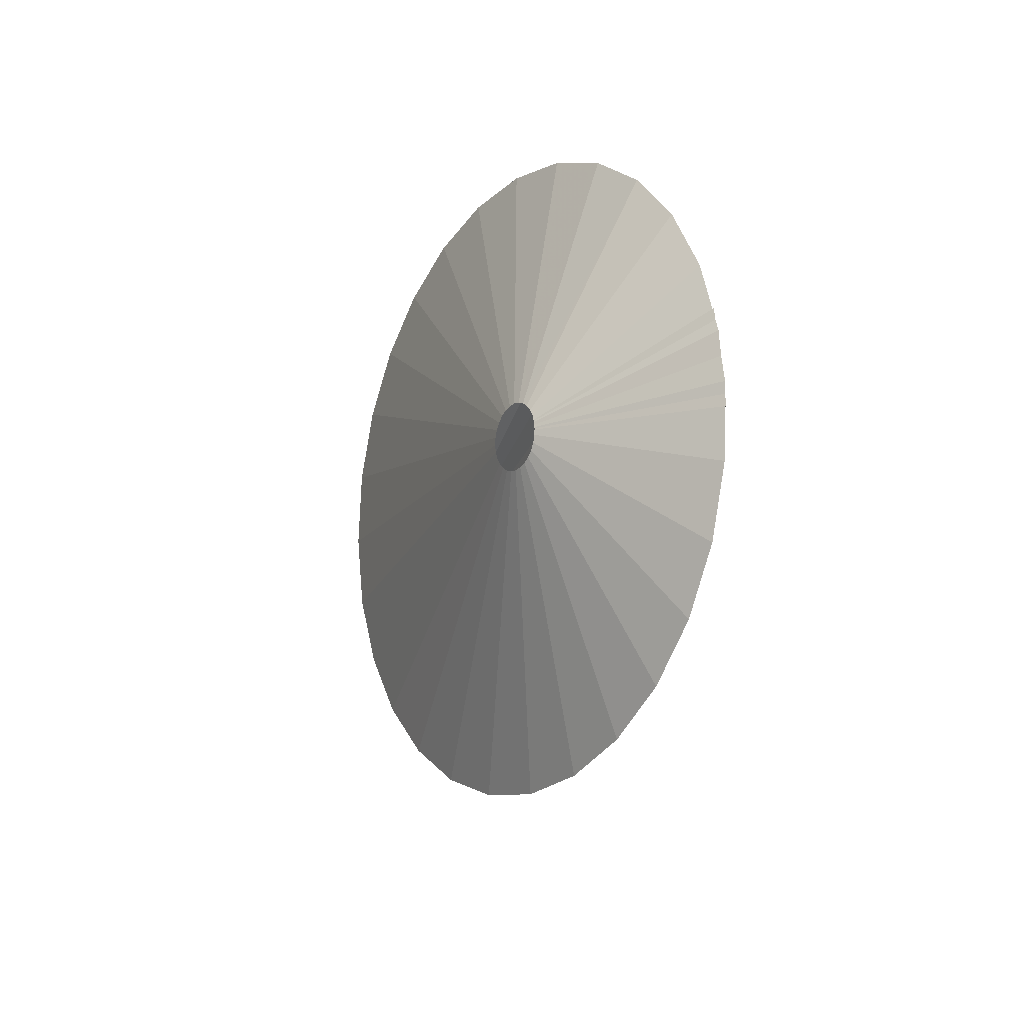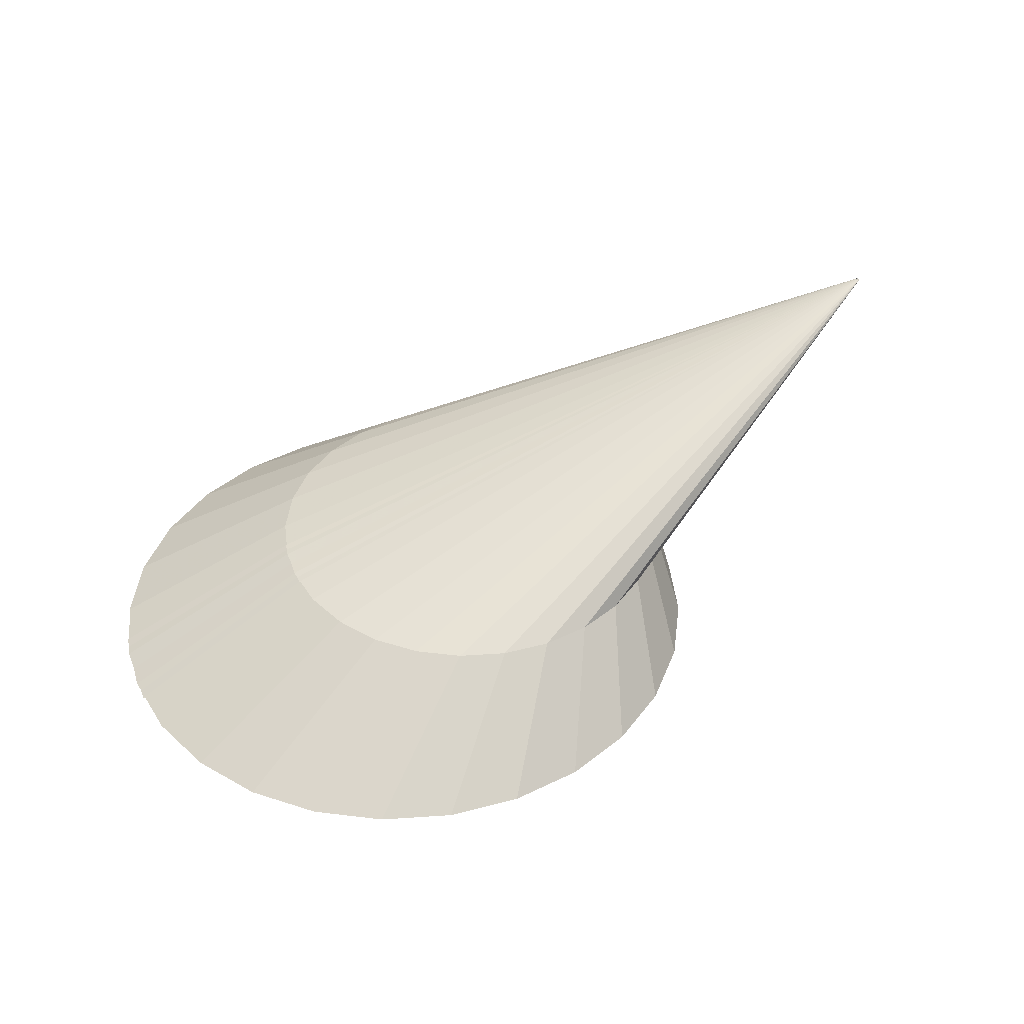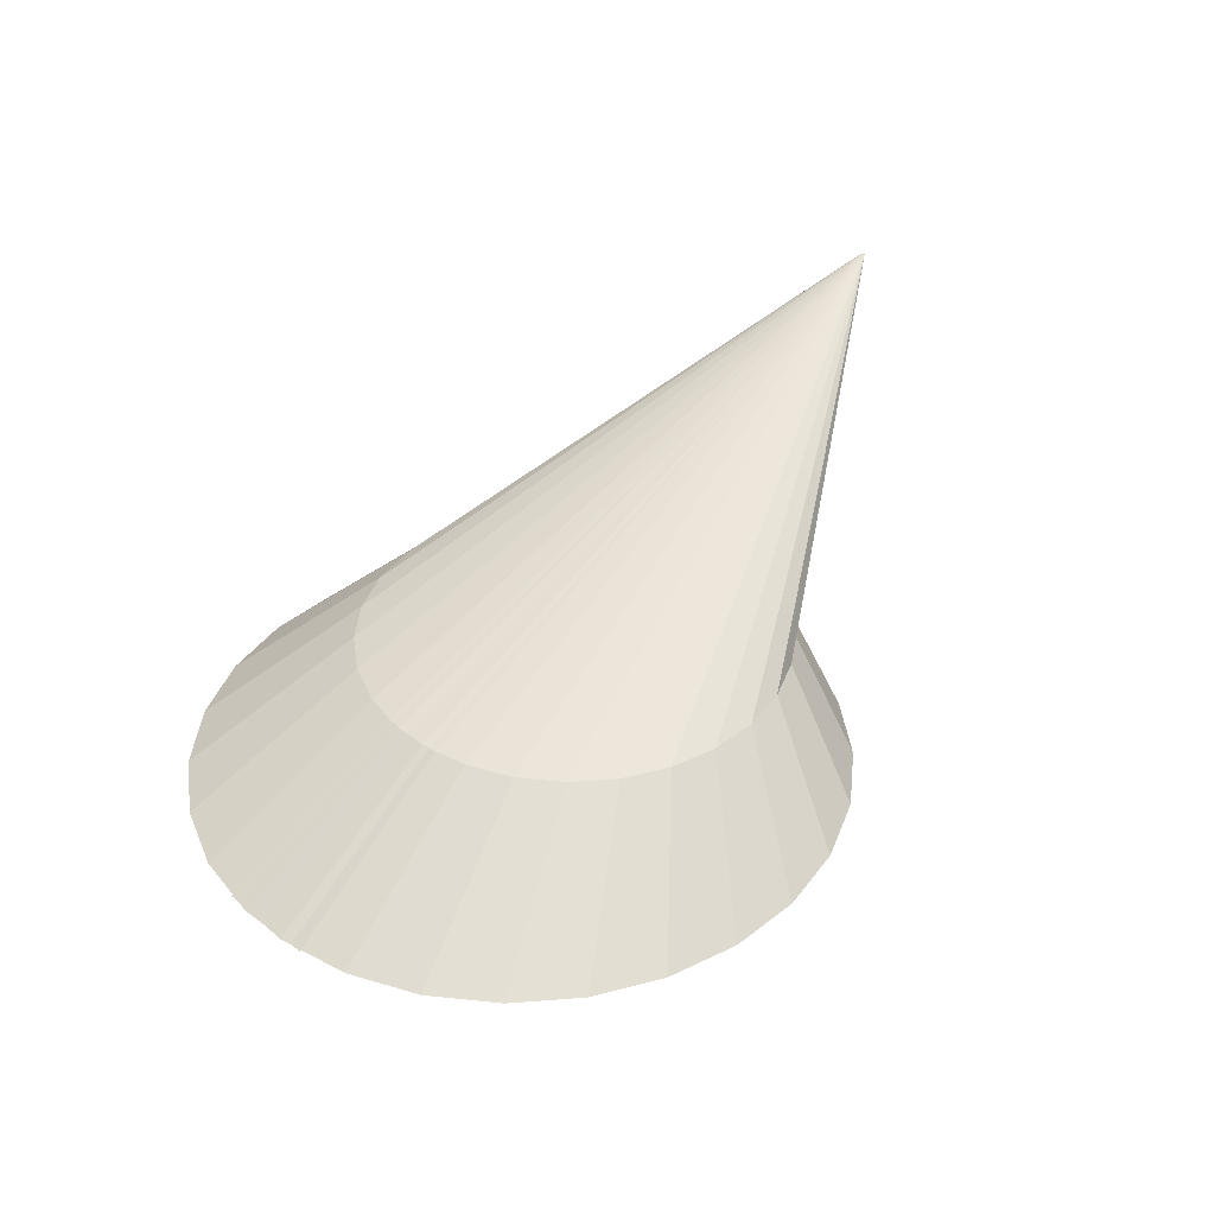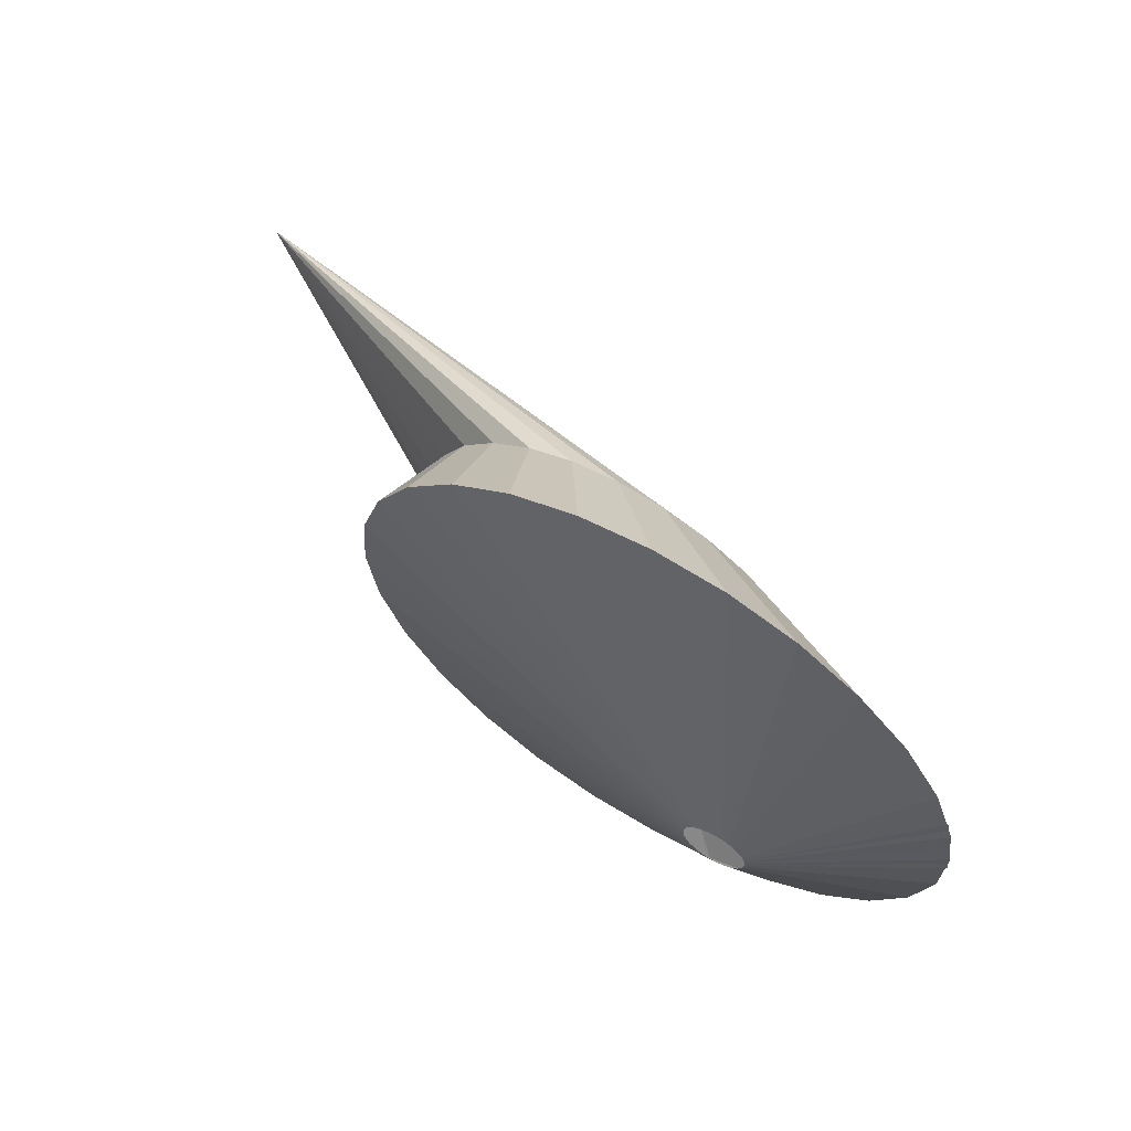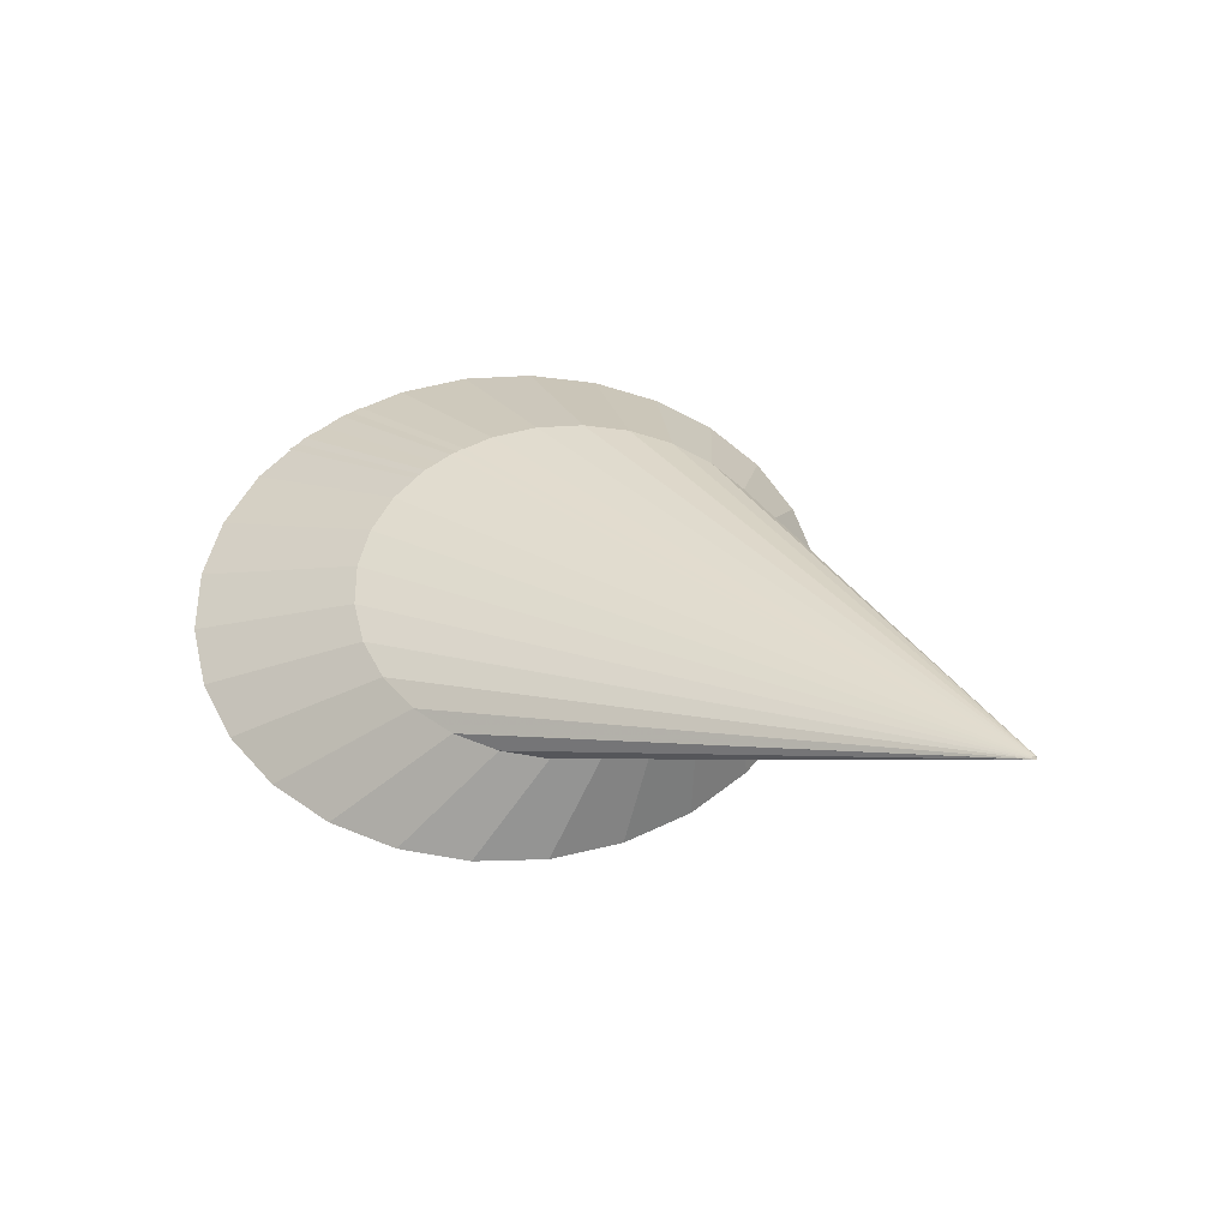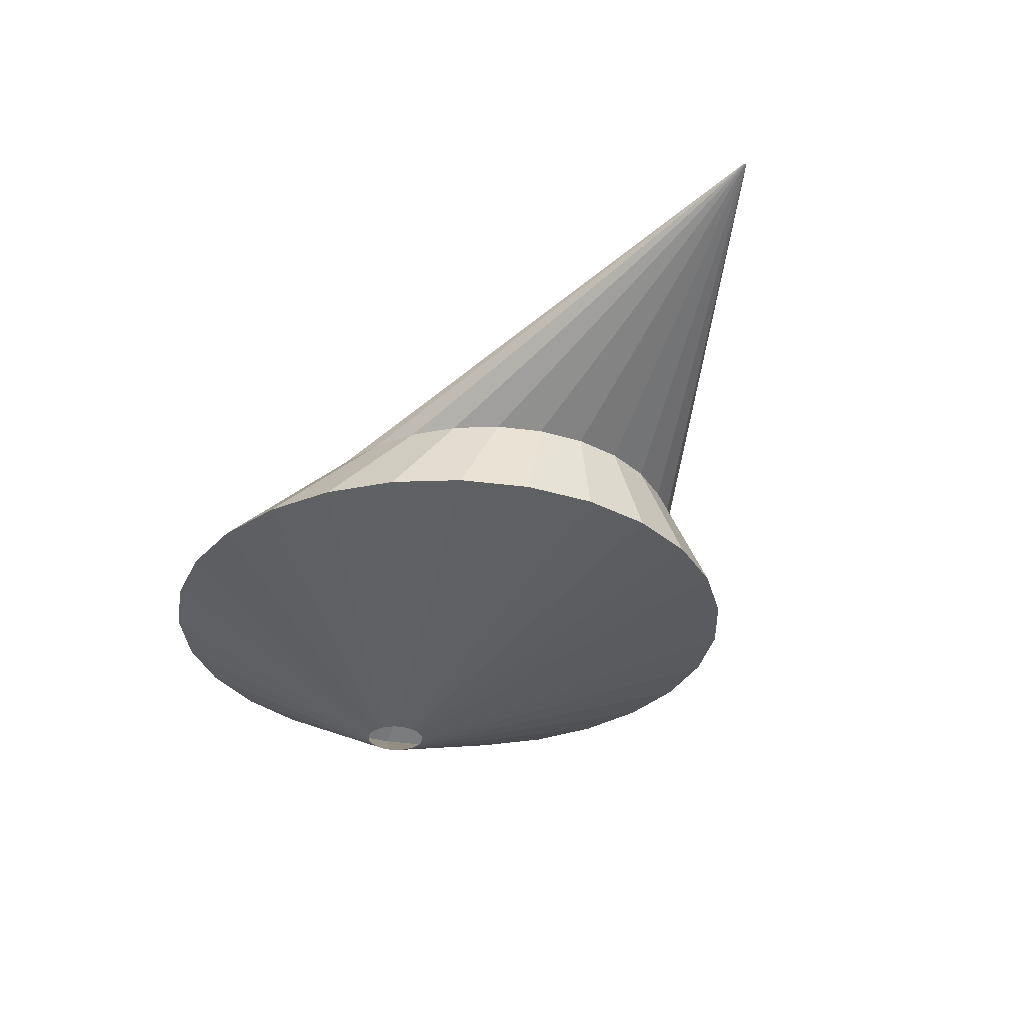
<metadata>
{"format":"obj","ext":"obj","renderer":"f3d","projection":"perspective","resolution":1024,"background":"white","views":[{"elev":-12.6,"azim":55.5,"up":"+Z"},{"elev":41.8,"azim":152.7,"up":"+Y"},{"elev":38.6,"azim":125.9,"up":"+Y"},{"elev":63.5,"azim":30.8,"up":"+Z"},{"elev":51.0,"azim":-139.4,"up":"+Y"},{"elev":-32.6,"azim":-121.9,"up":"+Y"}]}
</metadata>
<code>
v 416 139 0
v 415.6 139 3.38
v 414.5 139 6.58
v 412.6 139 9.44
v 410.2 139 11.82
v 407.3 139 13.6
v 404.1 139 14.67
v 400.7 139 15
v 397.4 139 14.55
v 394.2 139 13.36
v 391.4 139 11.48
v 389 139 9.01
v 387.3 139 6.08
v 386.3 139 2.84
v 386 139 -0.55
v 386.5 139 -3.91
v 387.8 139 -7.06
v 389.7 139 -9.86
v 392.2 139 -12.15
v 395.2 139 -13.82
v 398.4 139 -14.78
v 401.8 139 -14.98
v 405.2 139 -14.41
v 408.3 139 -13.1
v 411.1 139 -11.12
v 413.3 139 -8.57
v 414.9 139 -5.58
v 415.8 139 -2.3
v 416 139 1.09
v 415.3 139 4.43
v 491 182 0
v 487.2 182 33.31
v 476 182 64.91
v 458 182 93.18
v 434.1 182 116.7
v 405.5 182 134.2
v 373.7 182 144.8
v 340.3 182 148
v 307.1 182 143.6
v 275.7 182 131.8
v 247.8 182 113.3
v 224.7 182 88.93
v 207.7 182 60.02
v 197.7 182 28.04
v 195.1 182 -5.39
v 200.1 182 -38.54
v 212.4 182 -69.71
v 231.5 182 -97.3
v 256.2 182 -119.9
v 285.4 182 -136.3
v 317.6 182 -145.8
v 351.1 182 -147.8
v 384.1 182 -142.2
v 415.1 182 -129.3
v 442.3 182 -109.7
v 464.5 182 -84.56
v 480.4 182 -55.06
v 489.2 182 -22.73
v 490.6 182 10.77
v 484.4 182 43.71
v 401 225 0
v 398.5 225 22.06
v 391.1 225 42.98
v 379.1 225 61.7
v 363.3 225 77.25
v 344.4 225 88.84
v 323.3 225 95.87
v 301.2 225 97.98
v 279.2 225 95.07
v 258.4 225 87.28
v 239.9 225 75
v 224.7 225 58.89
v 213.4 225 39.74
v 206.8 225 18.57
v 205.1 225 -3.57
v 208.4 225 -25.52
v 216.6 225 -46.16
v 229.2 225 -64.43
v 245.6 225 -79.39
v 264.9 225 -90.29
v 286.2 225 -96.55
v 308.4 225 -97.85
v 330.2 225 -94.14
v 350.7 225 -85.6
v 368.8 225 -72.66
v 383.4 225 -56
v 394 225 -36.46
v 399.8 225 -15.05
v 400.7 225 7.13
v 396.6 225 28.94
v 66 306 0
v 65.97 306 0.23
v 65.9 306 0.44
v 65.78 306 0.63
v 65.62 306 0.79
v 65.42 306 0.91
v 65.21 306 0.98
v 64.98 306 1
v 64.76 306 0.97
v 64.55 306 0.89
v 64.36 306 0.77
v 64.2 306 0.6
v 64.09 306 0.41
v 64.02 306 0.19
v 64 306 -0.04
v 64.03 306 -0.26
v 64.12 306 -0.47
v 64.25 306 -0.66
v 64.41 306 -0.81
v 64.61 306 -0.92
v 64.83 306 -0.99
v 65.05 306 -1
v 65.28 306 -0.96
v 65.49 306 -0.87
v 65.67 306 -0.74
v 65.82 306 -0.57
v 65.93 306 -0.37
v 65.99 306 -0.15
v 66 306 0.07
v 65.96 306 0.3
f 1 2 31
f 31 32 2
f 2 3 32
f 32 33 3
f 3 4 33
f 33 34 4
f 4 5 34
f 34 35 5
f 5 6 35
f 35 36 6
f 6 7 36
f 36 37 7
f 7 8 37
f 37 38 8
f 8 9 38
f 38 39 9
f 9 10 39
f 39 40 10
f 10 11 40
f 40 41 11
f 11 12 41
f 41 42 12
f 12 13 42
f 42 43 13
f 13 14 43
f 43 44 14
f 14 15 44
f 44 45 15
f 15 16 45
f 45 46 16
f 16 17 46
f 46 47 17
f 17 18 47
f 47 48 18
f 18 19 48
f 48 49 19
f 19 20 49
f 49 50 20
f 20 21 50
f 50 51 21
f 21 22 51
f 51 52 22
f 22 23 52
f 52 53 23
f 23 24 53
f 53 54 24
f 24 25 54
f 54 55 25
f 25 26 55
f 55 56 26
f 26 27 56
f 56 57 27
f 27 28 57
f 57 58 28
f 28 29 58
f 58 59 29
f 29 30 59
f 59 60 30
f 30 31 60
f 60 61 31
f 31 32 61
f 61 62 32
f 32 33 62
f 62 63 33
f 33 34 63
f 63 64 34
f 34 35 64
f 64 65 35
f 35 36 65
f 65 66 36
f 36 37 66
f 66 67 37
f 37 38 67
f 67 68 38
f 38 39 68
f 68 69 39
f 39 40 69
f 69 70 40
f 40 41 70
f 70 71 41
f 41 42 71
f 71 72 42
f 42 43 72
f 72 73 43
f 43 44 73
f 73 74 44
f 44 45 74
f 74 75 45
f 45 46 75
f 75 76 46
f 46 47 76
f 76 77 47
f 47 48 77
f 77 78 48
f 48 49 78
f 78 79 49
f 49 50 79
f 79 80 50
f 50 51 80
f 80 81 51
f 51 52 81
f 81 82 52
f 52 53 82
f 82 83 53
f 53 54 83
f 83 84 54
f 54 55 84
f 84 85 55
f 55 56 85
f 85 86 56
f 56 57 86
f 86 87 57
f 57 58 87
f 87 88 58
f 58 59 88
f 88 89 59
f 59 60 89
f 89 90 60
f 60 61 90
f 90 91 61
f 61 62 91
f 91 92 62
f 62 63 92
f 92 93 63
f 63 64 93
f 93 94 64
f 64 65 94
f 94 95 65
f 65 66 95
f 95 96 66
f 66 67 96
f 96 97 67
f 67 68 97
f 97 98 68
f 68 69 98
f 98 99 69
f 69 70 99
f 99 100 70
f 70 71 100
f 100 101 71
f 71 72 101
f 101 102 72
f 72 73 102
f 102 103 73
f 73 74 103
f 103 104 74
f 74 75 104
f 104 105 75
f 75 76 105
f 105 106 76
f 76 77 106
f 106 107 77
f 77 78 107
f 107 108 78
f 78 79 108
f 108 109 79
f 79 80 109
f 109 110 80
f 80 81 110
f 110 111 81
f 81 82 111
f 111 112 82
f 82 83 112
f 112 113 83
f 83 84 113
f 113 114 84
f 84 85 114
f 114 115 85
f 85 86 115
f 115 116 86
f 86 87 116
f 116 117 87
f 87 88 117
f 117 118 88
f 88 89 118
f 118 119 89
f 89 90 119
f 119 120 90

</code>
